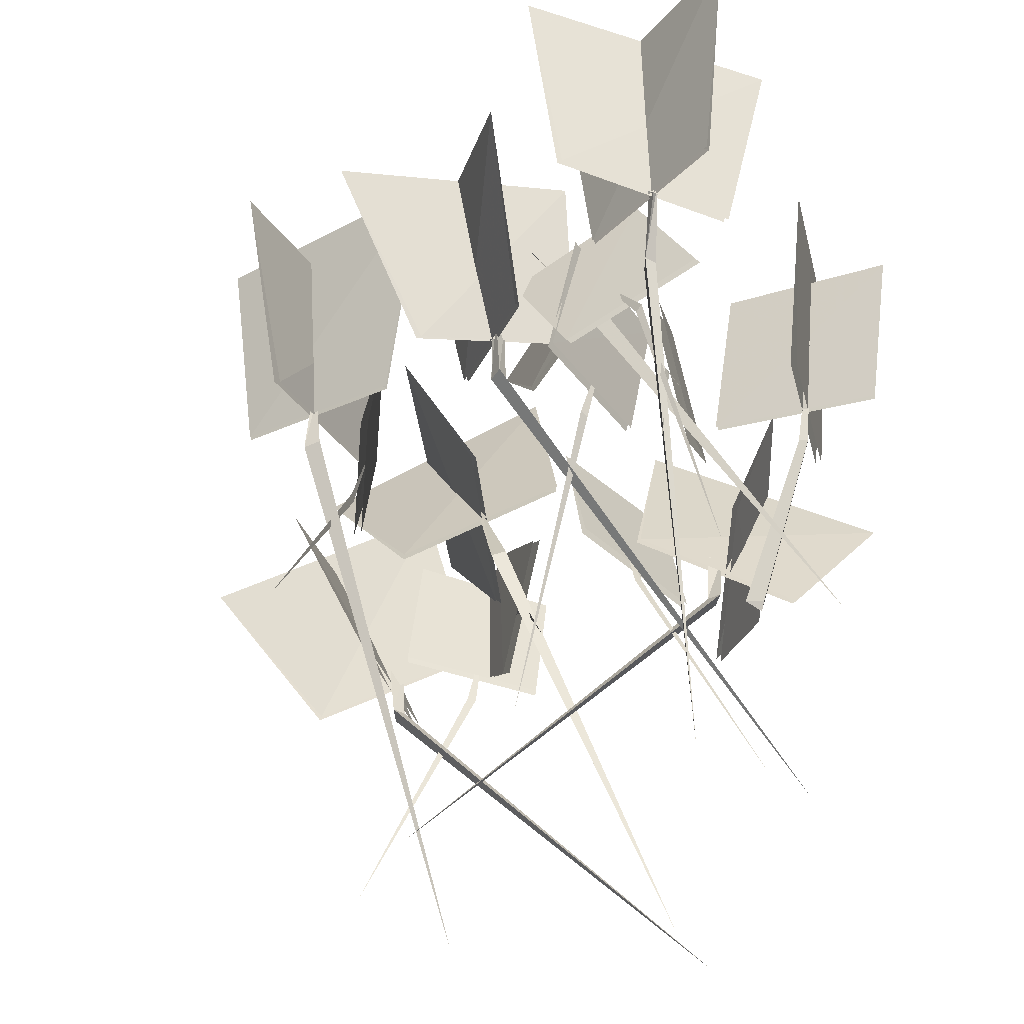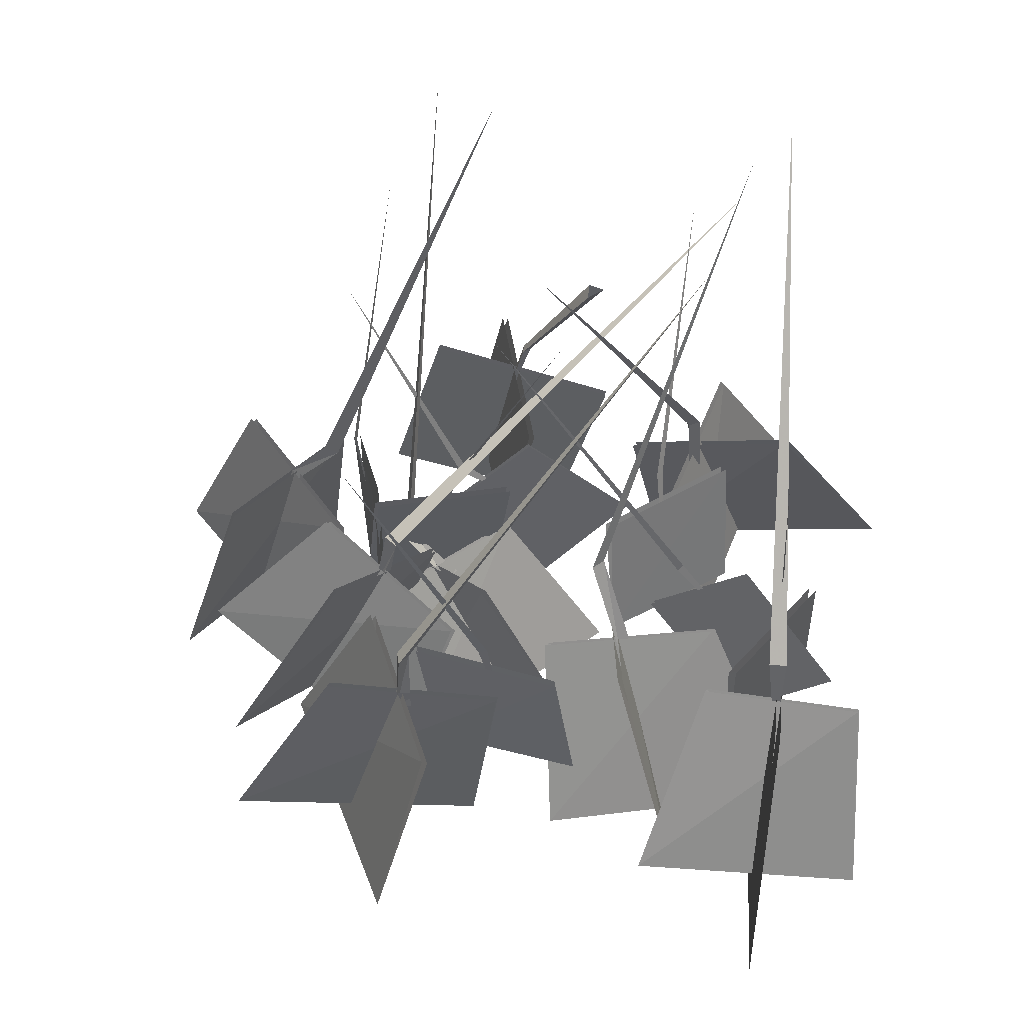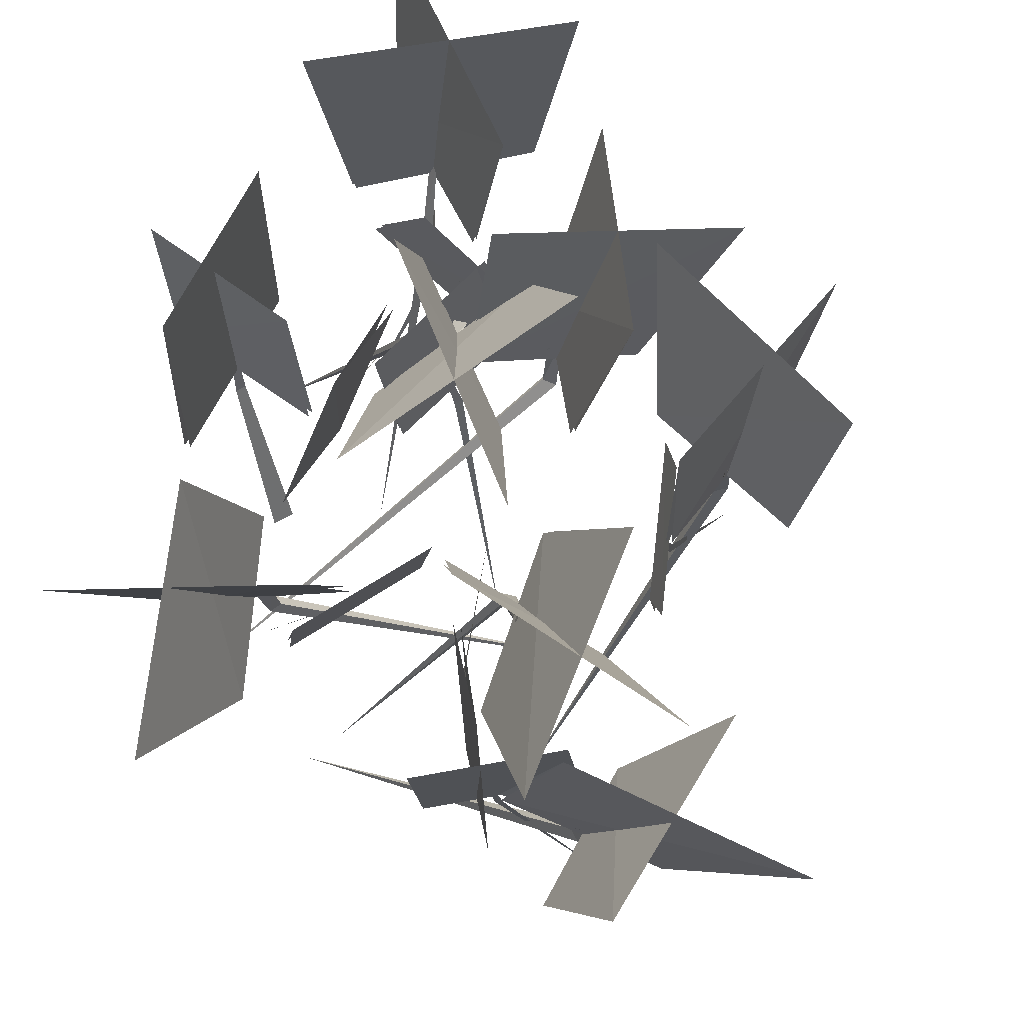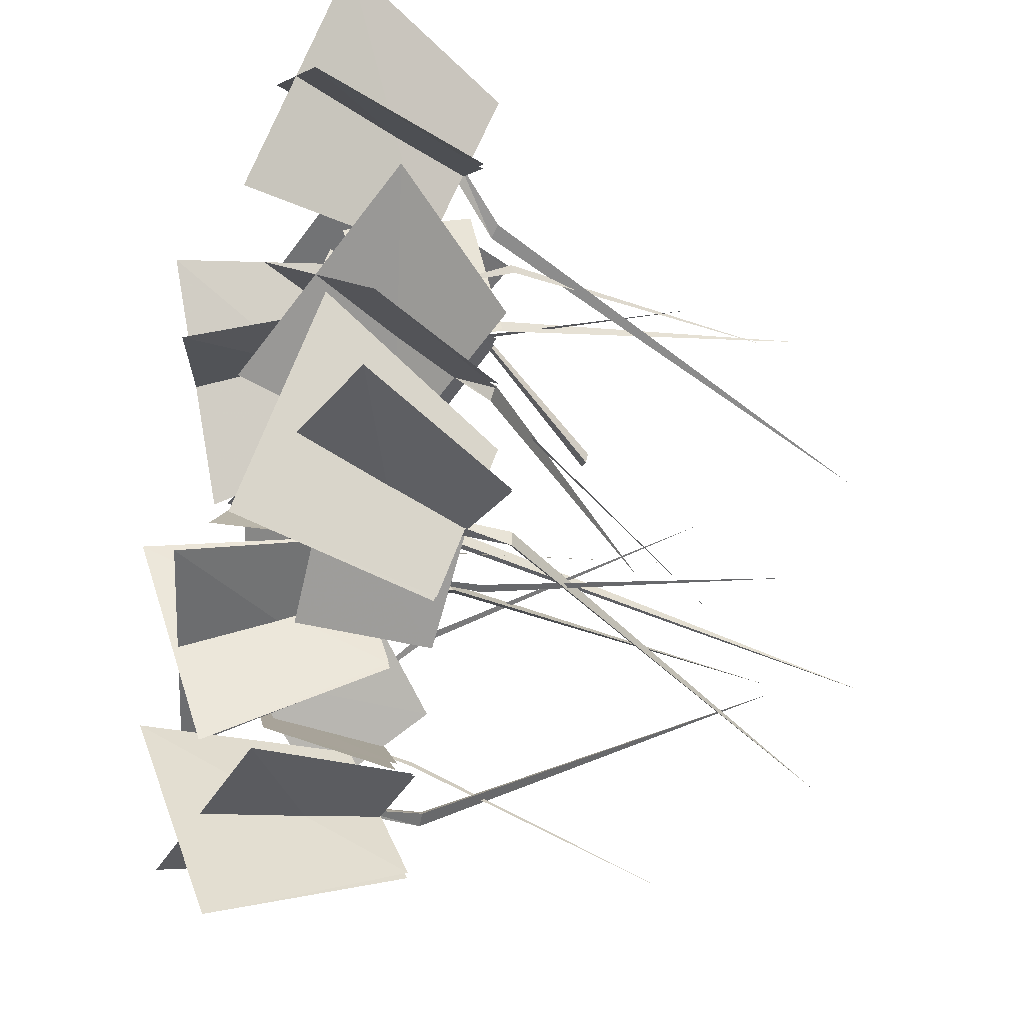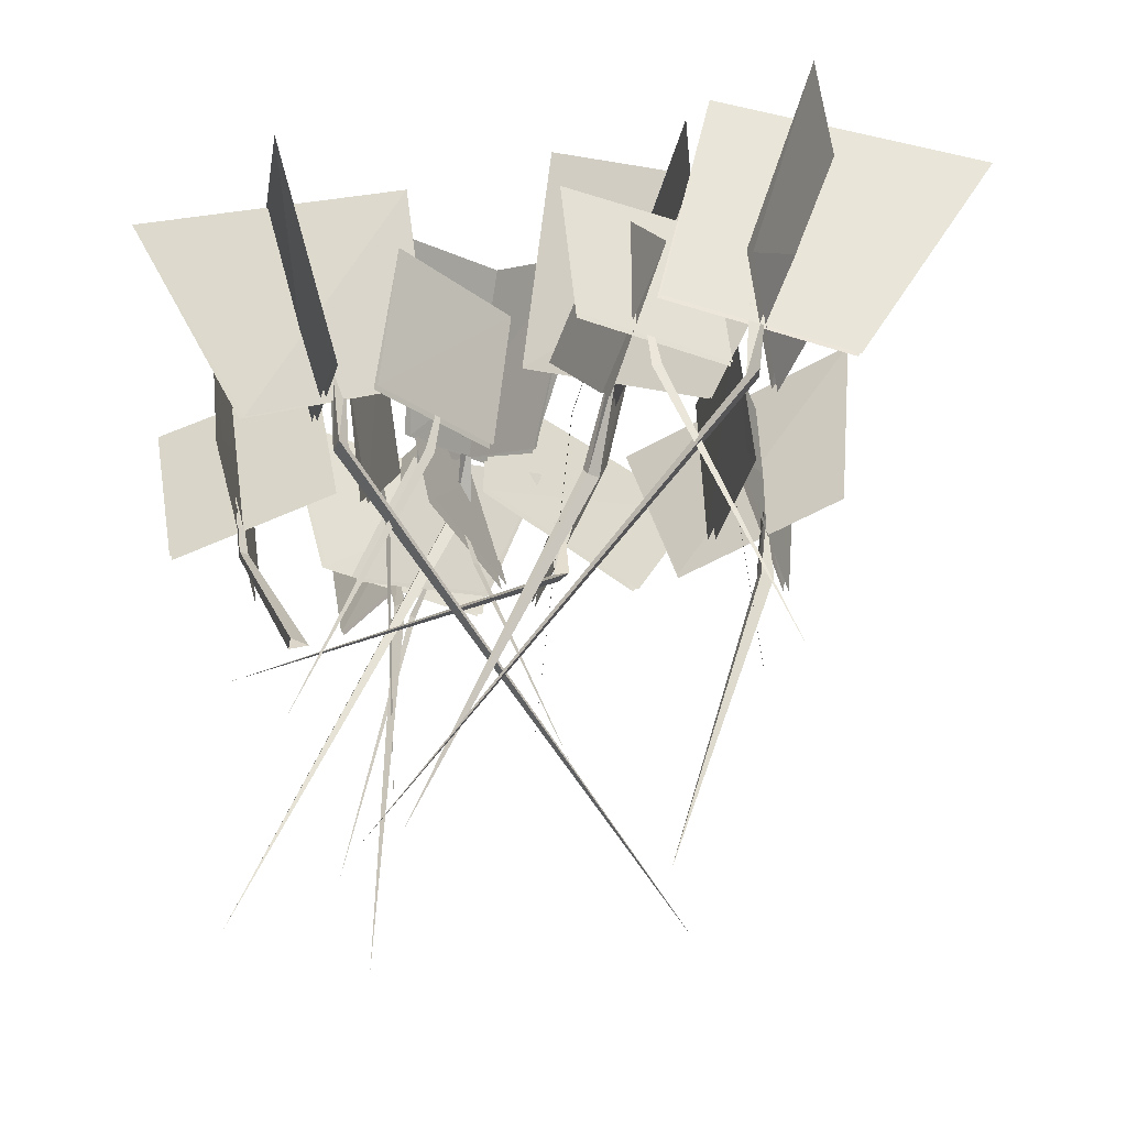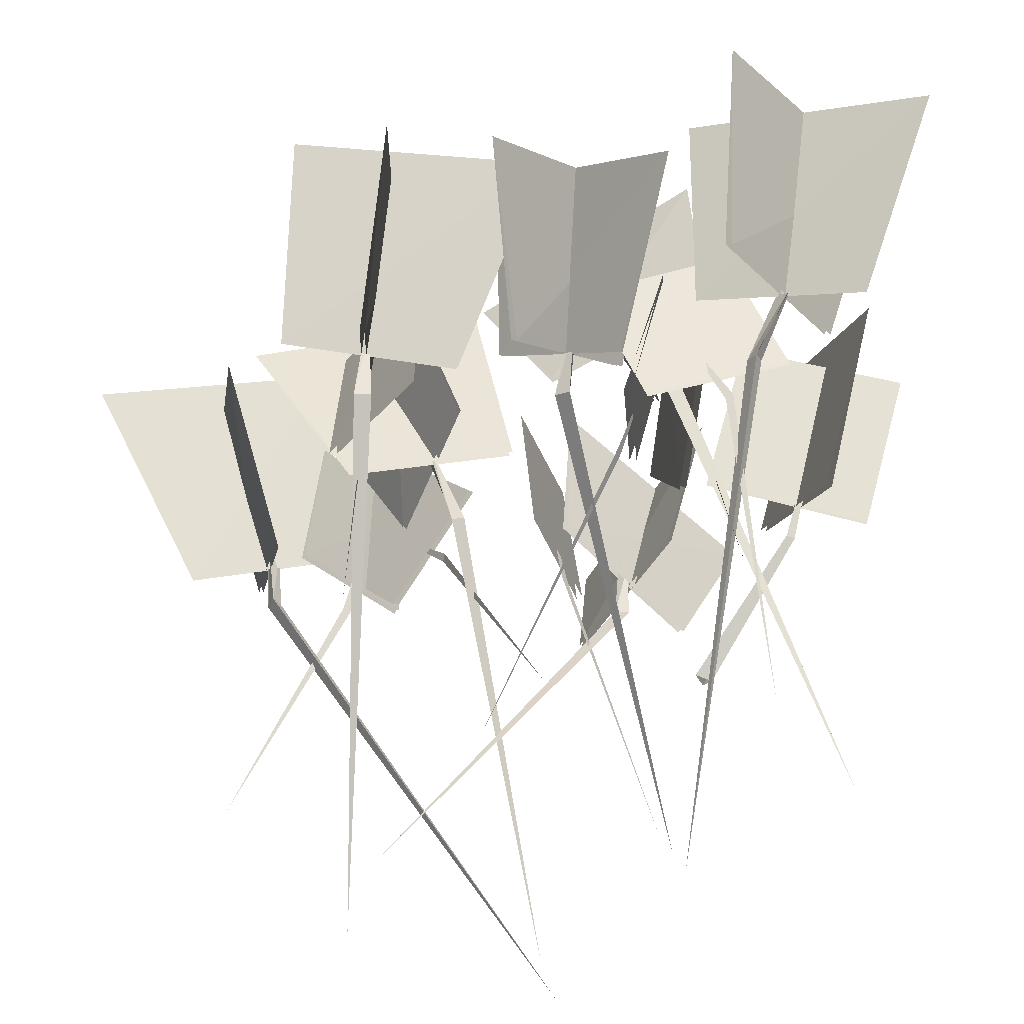
<metadata>
{"format":"obj","ext":"obj","renderer":"f3d","projection":"perspective","resolution":1024,"background":"white","views":[{"elev":-51.7,"azim":-74.1,"up":"+Y"},{"elev":-47.5,"azim":3.4,"up":"+Z"},{"elev":79.1,"azim":116.9,"up":"+Y"},{"elev":-48.9,"azim":-104.6,"up":"+Z"},{"elev":-27.3,"azim":99.0,"up":"+Y"},{"elev":-36.5,"azim":-103.1,"up":"+Y"}]}
</metadata>
<code>
v 0.06014 -12.06 4.624
v -6.166 0.9473 5.398
v -5.739 1.04 5.263
v 7.399 1.715 -5.875
v 7.309 1.696 -6.272
v 7.318 -0.209 -5.746
v 7.55 -0.2185 -6.097
v 7.166 1.765 -6.229
v 7.073 -0.1839 -6.024
v 2.471 -4.259 6.438
v 2.412 -4.166 5.928
v 0.2552 -0.3354 8.512
v 0.226 -0.2888 8.257
v 2.898 -4.165 6.286
v 0.4688 -0.2883 8.436
v 2.951 1.791 -4.466
v 2.786 3.259 0.4302
v 4.174 6.876 -7.414
v 3.754 9.276 -0.4572
v 2.814 1.848 -4.409
v 2.649 3.315 0.4872
v 5.758 2.157 -2.18
v 0.7565 3.099 -1.545
v 7.739 7.027 -4.489
v 0.5234 8.546 -3.898
v 5.659 2.137 -2.304
v 0.6578 3.079 -1.669
v 2.926 3.162 -2.092
v 3.015 3.261 -1.998
v 2.222 0.1246 -1.462
v 2.358 0.3424 -1.059
v 3.271 2.959 -1.986
v 2.56 0.08634 -1.216
v -2.743 2.736 2.499
v -5.495 0.7256 -1.285
v -4.934 7.553 2.875
v -8.885 4.952 -2.767
v -2.698 2.761 2.348
v -5.45 0.7502 -1.437
v -2.066 3 -0.957
v -5.746 0.6699 1.653
v -4.219 7.809 -1.578
v -9.778 4.602 1.976
v -2.187 2.938 -1.039
v -5.867 0.6075 1.571
v -4.372 2.312 0.4751
v -4.473 2.349 0.6018
v -3.668 0.5098 0.2409
v -4.004 0.4398 0.5798
v -4.072 2.361 0.7452
v -3.643 0.4769 0.659
v 3.606 1.642 5.668
v 8.279 0.379 3.997
v 4.365 6.786 7.174
v 11.25 5.139 5.043
v 3.715 1.596 5.775
v 8.387 0.3326 4.104
v 4.431 2.017 2.509
v 6.568 0.1761 6.759
v 5.464 7.287 3.072
v 8.411 4.899 9.392
v 4.345 2.015 2.644
v 6.482 0.1745 6.894
v 5.565 1.696 4.865
v 5.683 1.765 4.773
v 5.277 -0.2185 4.789
v 5.695 -0.1839 4.549
v 5.337 1.715 4.528
v 5.365 -0.209 4.378
v -3.586 1.696 -5.235
v -3.584 1.765 -5.085
v -3.349 -0.2185 -5.417
v -3.414 -0.1839 -4.939
v -3.179 1.715 -5.21
v -3.078 -0.209 -5.096
v 2.266 7.94 3.633
v -3.952 9.459 -0.07518
v -0.5308 3.445 4.107
v -4.971 4.386 1.721
v -1.144 3.099 0.8097
v -4.121 4.566 4.701
v 1.312 7.54 -0.7648
v -3.069 9.94 4.655
v -1.289 3.155 0.7765
v -4.266 4.623 4.668
v -2.461 4.47 2.827
v -2.442 4.569 2.955
v -3.603 2.875 3.002
v -3.726 3.093 3.409
v -2.163 4.267 3.004
v -3.471 2.837 3.399
v -4.247 4.005 1.099
v -5.104 5.38 5.014
v -4.492 0.3799 2.669
v -5.336 1.598 6.648
v -9.072 2.13 3.685
v -5.786 2.406 7.625
v -11.24 7.399 3.494
v -6.749 7.988 9.359
v -9.128 2.111 3.833
v -5.843 2.387 7.774
v -5.677 3.036 3.879
v -8.615 1.636 7.827
v -6.918 8.562 3.551
v -11.43 6.745 9.118
v -5.829 3 3.851
v -8.768 1.601 7.799
v -7.59 2.508 6.094
v -7.461 2.594 6.146
v -5.892 0.9829 5.629
v -7.362 2.698 5.886
v 0.4807 1.368 5.931
v -0.2968 0.1384 10.6
v -0.816 5.746 6.906
v -1.643 4.675 11.6
v 0.3236 1.329 5.899
v -0.4539 0.09955 10.57
v 2.831 1.76 8.558
v -2.46 -0.3538 8.755
v 1.037 7.003 9.457
v -4.316 5.044 9.68
v 2.812 1.778 8.395
v -2.479 -0.3361 8.592
v 6.701 -0.05929 -2.182
v 3.996 2.599 -0.4465
v 9.053 2.594 -4.094
v 6.435 5.372 -2.447
v 6.617 -0.1263 -2.366
v 3.912 2.532 -0.6304
v -0.3918 1.243 3.522
v -4.395 0.5246 2.256
v -0.9696 5.024 4.397
v -5.004 4.47 3.153
v -0.273 1.285 3.35
v -4.276 0.5662 2.084
v 2.812 0.9843 1.195
v 6.438 0.84 3.438
v 2.741 4.873 0.7763
v 6.366 4.897 3.018
v 2.647 0.9846 1.332
v 6.273 0.8403 3.575
v 1.003 0.9843 -5.177
v -2.987 0.84 -3.673
v 1.377 4.873 -4.978
v -2.61 4.897 -3.474
v 0.9947 0.9846 -5.391
v -2.995 0.8403 -3.887
v -0.6913 2.16 -4.6
v -5.362 0.3192 -5.5
v -1.774 7.446 -4.123
v -8.579 5.059 -5.644
v -0.7459 2.158 -4.75
v -5.417 0.3176 -5.65
v -2.654 1.759 -7.436
v -4.18 0.496 -2.714
v -4.608 7.634 -7.665
v -7.121 5.987 -0.9091
v -2.805 1.713 -7.415
v -4.331 0.4497 -2.693
v 0.3031 1.017 5.239
v -2.907 3.675 5.082
v 3.328 3.67 5.048
v 0.2397 6.448 4.869
v 0.3414 0.9497 5.041
v -2.869 3.608 4.884
v -0.5225 3.465 4.266
v -4.963 4.406 1.879
v -4.307 0.4283 2.764
v -5.151 1.647 6.744
v 8.544 0.9843 -1.853
v 5.978 0.84 -5.258
v 8.459 4.873 -1.437
v 5.893 4.897 -4.841
v 8.747 0.9846 -1.921
v 6.181 0.8403 -5.326
v 7.512 2.017 -3.665
v 7.061 0.1761 -8.401
v 6.57 8.409 -4.981
v 6.115 6.022 -11.94
v 7.641 2.015 -3.76
v 7.19 0.1745 -8.496
v 9.636 1.759 -6.045
v 5.309 0.496 -6.181
v 9.444 7.16 -7.815
v 3.171 5.513 -8.326
v 9.582 1.713 -6.183
v 5.254 0.4497 -6.32
v 7.394 2.713 -3.193
v 7.618 0.05732 -3.527
v 7.528 0.1185 -3.764
v 7.469 -7.63 -6.958
v 0.2712 3.415 5.047
v -1.76 1.546 5.019
v -1.897 1.74 4.931
v -4.714 -5.381 5.227
v -0.607 2.713 -4.451
v -0.8645 0.05732 -4.759
v -1.117 0.1185 -4.74
v -4.199 -7.63 -5.582
v 4.369 2.713 2.027
v 4.282 0.05732 2.419
v 4.452 0.1185 2.607
v 5.664 -7.63 5.563
v -2.425 2.673 3.331
v -1.931 0.1244 2.597
v -2.154 0.1623 2.466
v 1.703 -7.51 -0.6185
v 6.563 2.339 -2.321
v 4.893 0.4703 -1.164
v 4.73 0.6638 -1.156
v -0.2464 -6.784 0.69
v 8.265 -12.06 3.07
v -4.623 2.606 3.757
v -5.02 0.1449 4.813
v -5.131 0.2786 5.002
v -3.259 -8.352 6.312
v -1.748 -10.14 8.977
v -0.8359 3.271 9.112
v 5.649 -12.06 -3.525
v 7.201 -11.41 2.369
v 1.286 -12.06 -3.495
v 7.277 -7.356 6.488
f 2 3 1
f 6 5 4
f 6 7 5
f 9 4 8
f 9 6 4
f 12 11 10
f 12 13 11
f 15 10 14
f 15 12 10
f 18 17 16
f 18 19 17
f 20 19 18
f 20 21 19
f 24 23 22
f 24 25 23
f 26 25 24
f 26 27 25
f 30 29 28
f 30 31 29
f 33 28 32
f 33 30 28
f 31 32 29
f 31 33 32
f 36 35 34
f 36 37 35
f 38 37 36
f 38 39 37
f 42 41 40
f 42 43 41
f 44 43 42
f 44 45 43
f 48 47 46
f 48 49 47
f 51 46 50
f 51 48 46
f 49 50 47
f 49 51 50
f 54 53 52
f 54 55 53
f 56 55 54
f 56 57 55
f 60 59 58
f 60 61 59
f 62 61 60
f 62 63 61
f 66 65 64
f 66 67 65
f 69 64 68
f 69 66 64
f 67 68 65
f 67 69 68
f 72 71 70
f 72 73 71
f 75 70 74
f 75 72 70
f 73 74 71
f 73 75 74
f 78 77 76
f 78 79 77
f 82 81 80
f 82 83 81
f 84 83 82
f 84 85 83
f 88 87 86
f 88 89 87
f 91 86 90
f 91 88 86
f 89 90 87
f 89 91 90
f 94 93 92
f 94 95 93
f 98 97 96
f 98 99 97
f 100 99 98
f 100 101 99
f 104 103 102
f 104 105 103
f 106 105 104
f 106 107 105
f 2 109 108
f 2 110 109
f 3 108 111
f 3 2 108
f 110 111 109
f 110 3 111
f 114 113 112
f 114 115 113
f 116 115 114
f 116 117 115
f 120 119 118
f 120 121 119
f 122 121 120
f 122 123 121
f 13 14 11
f 13 15 14
f 126 125 124
f 126 127 125
f 128 127 126
f 128 129 127
f 132 131 130
f 132 133 131
f 134 133 132
f 134 135 133
f 138 137 136
f 138 139 137
f 140 139 138
f 140 141 139
f 144 143 142
f 144 145 143
f 146 145 144
f 146 147 145
f 150 149 148
f 150 151 149
f 152 151 150
f 152 153 151
f 156 155 154
f 156 157 155
f 158 157 156
f 158 159 157
f 162 161 160
f 162 163 161
f 164 163 162
f 164 165 163
f 76 167 166
f 76 77 167
f 92 169 168
f 92 93 169
f 172 171 170
f 172 173 171
f 174 173 172
f 174 175 173
f 178 177 176
f 178 179 177
f 180 179 178
f 180 181 179
f 184 183 182
f 184 185 183
f 186 185 184
f 186 187 185
f 7 8 5
f 7 9 8
f 189 190 188
f 191 190 189
f 193 194 192
f 195 194 193
f 197 198 196
f 199 198 197
f 201 202 200
f 203 202 201
f 205 206 204
f 207 206 205
f 209 210 208
f 211 210 209
f 110 2 1
f 6 9 212
f 3 110 1
f 9 7 212
f 214 215 213
f 216 215 214
f 88 91 217
f 7 6 212
f 89 88 217
f 12 15 218
f 91 89 217
f 15 13 218
f 72 75 219
f 13 12 218
f 73 72 219
f 33 31 220
f 75 73 219
f 31 30 220
f 66 69 221
f 30 33 220
f 67 66 221
f 51 49 222
f 69 67 221
f 49 48 222
f 48 51 222

</code>
